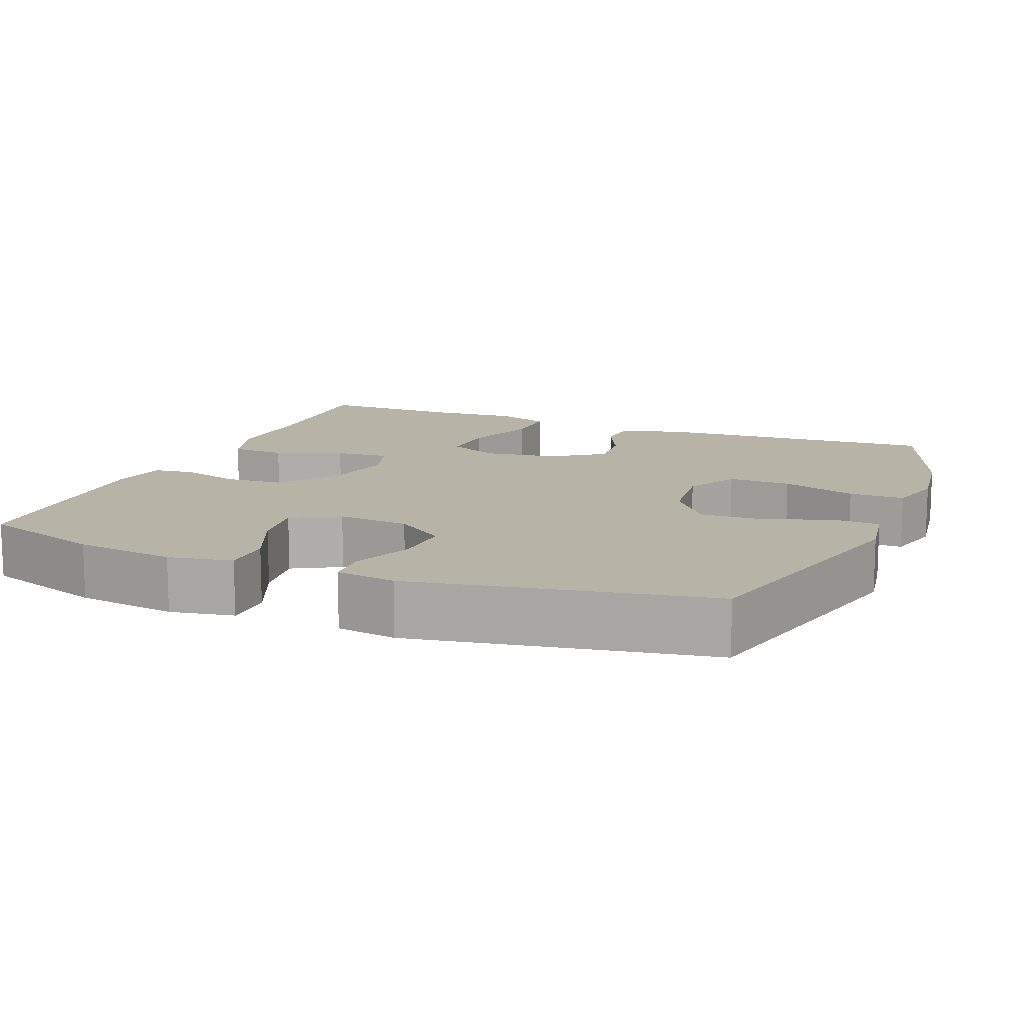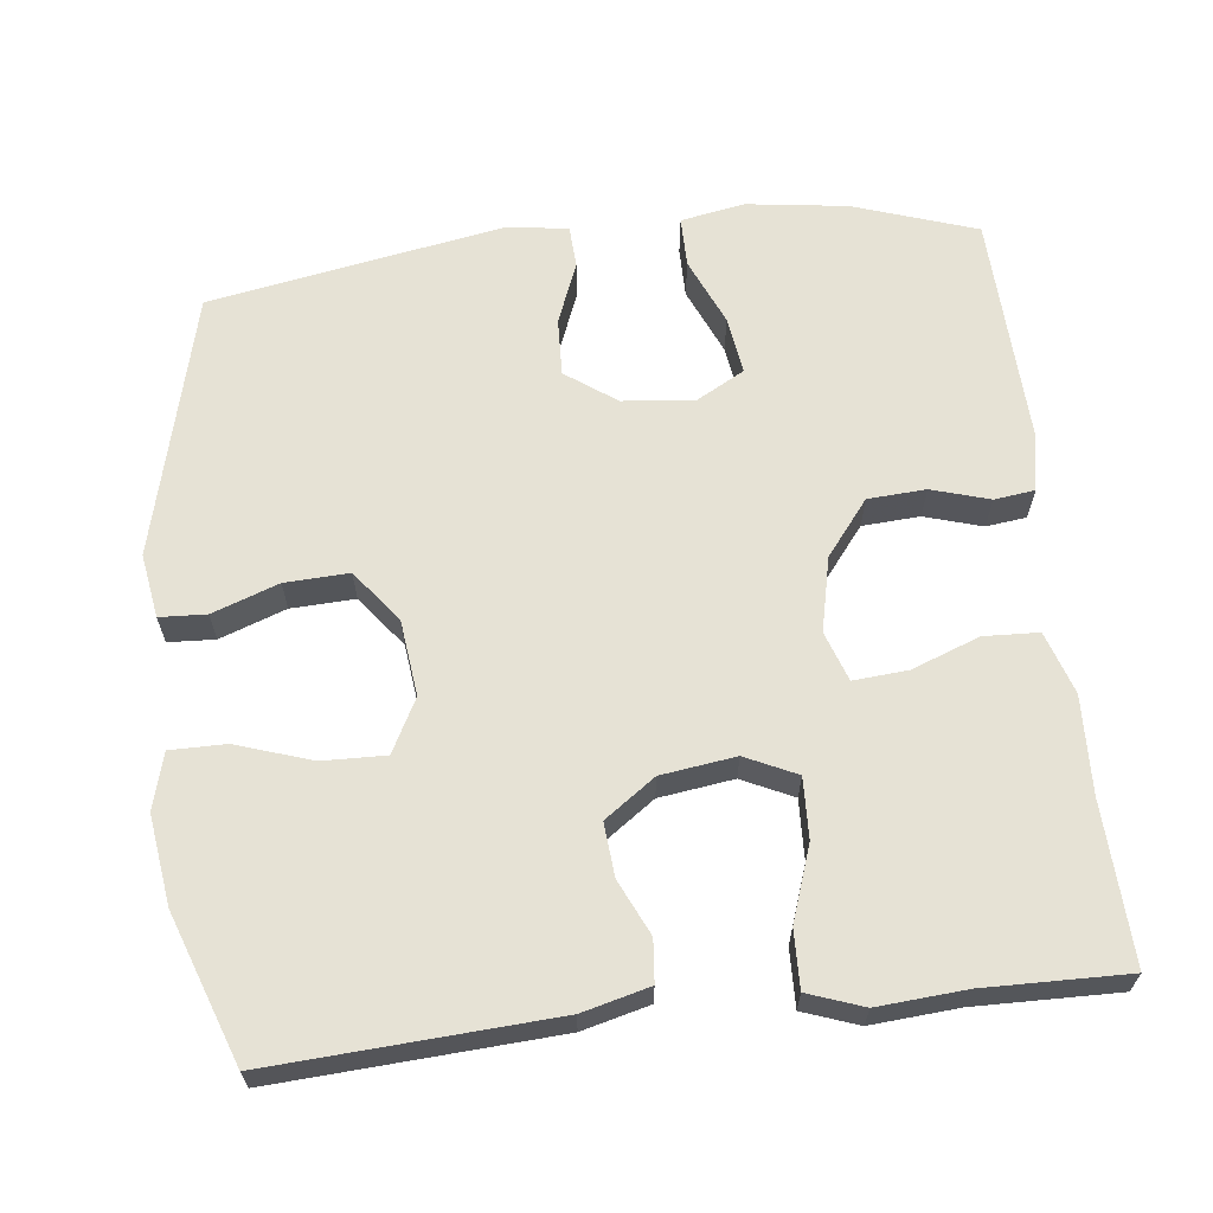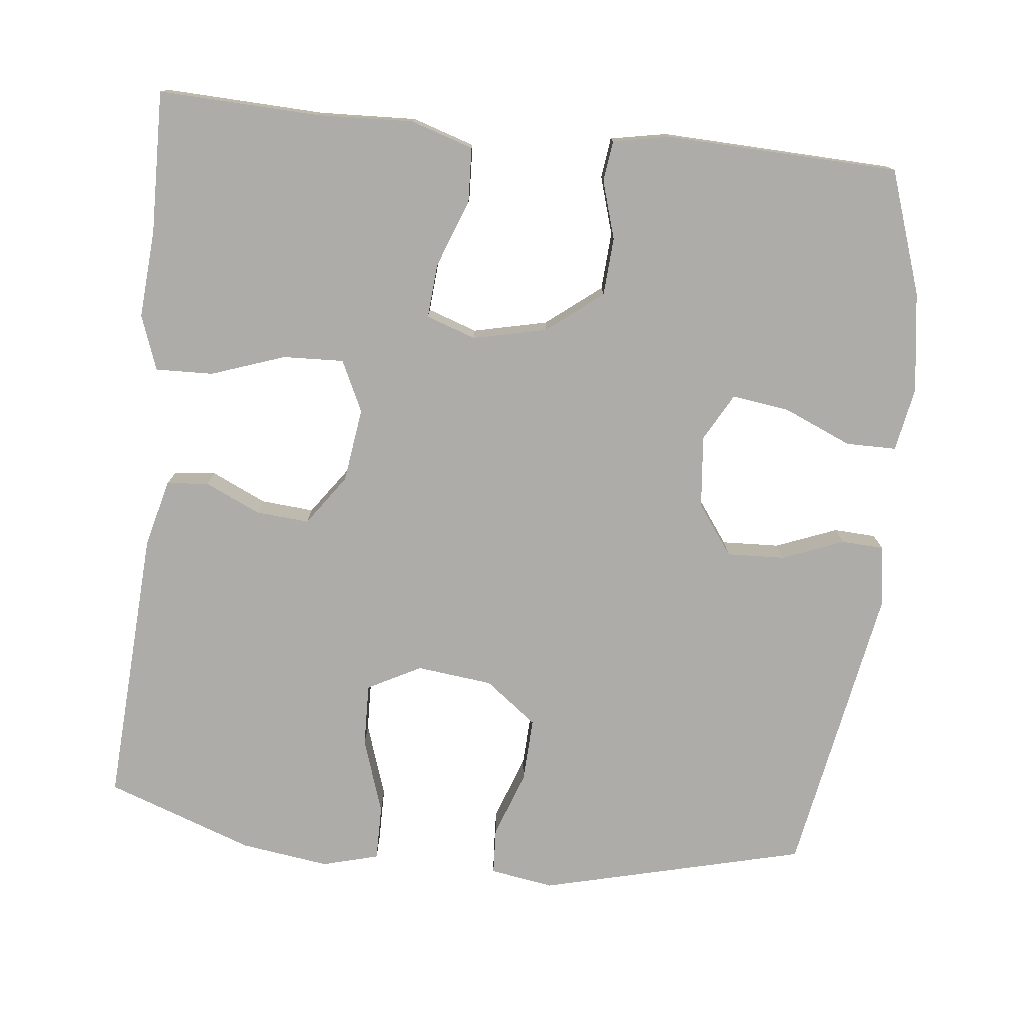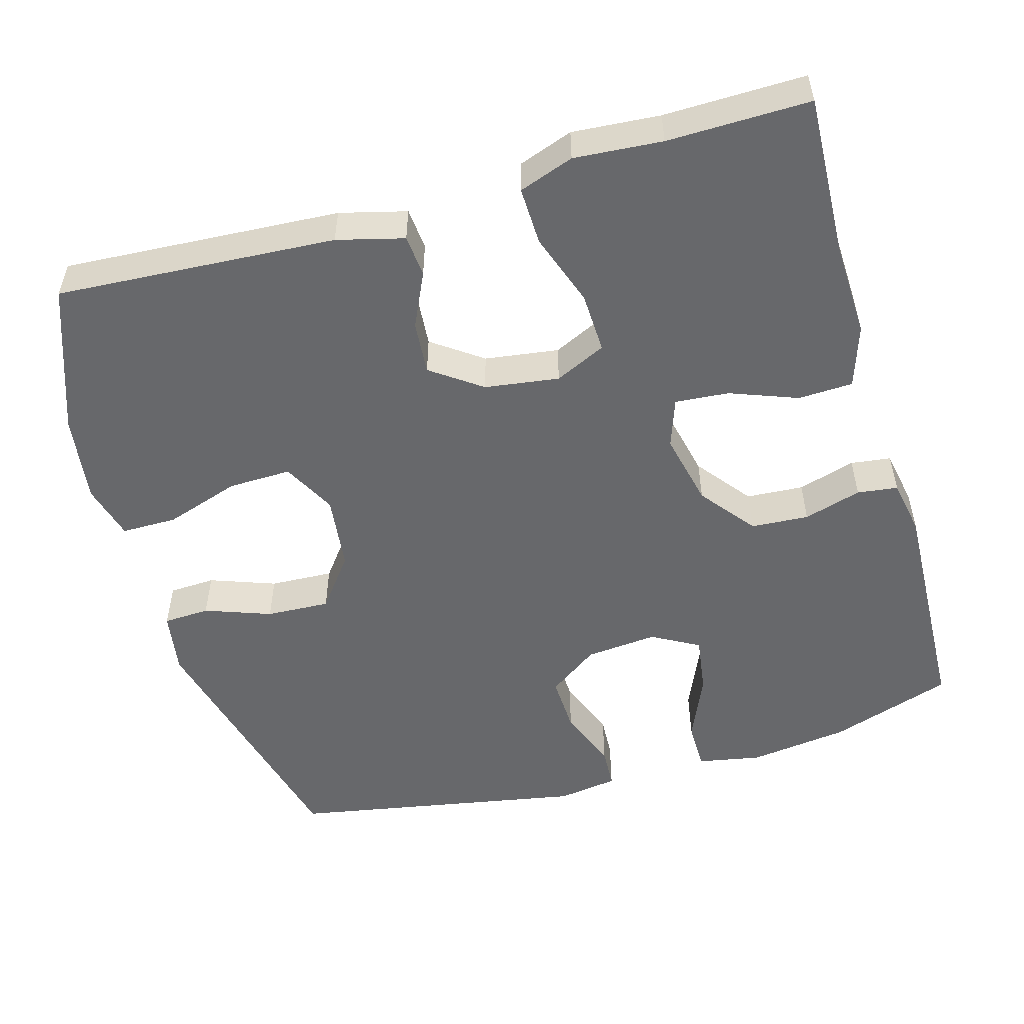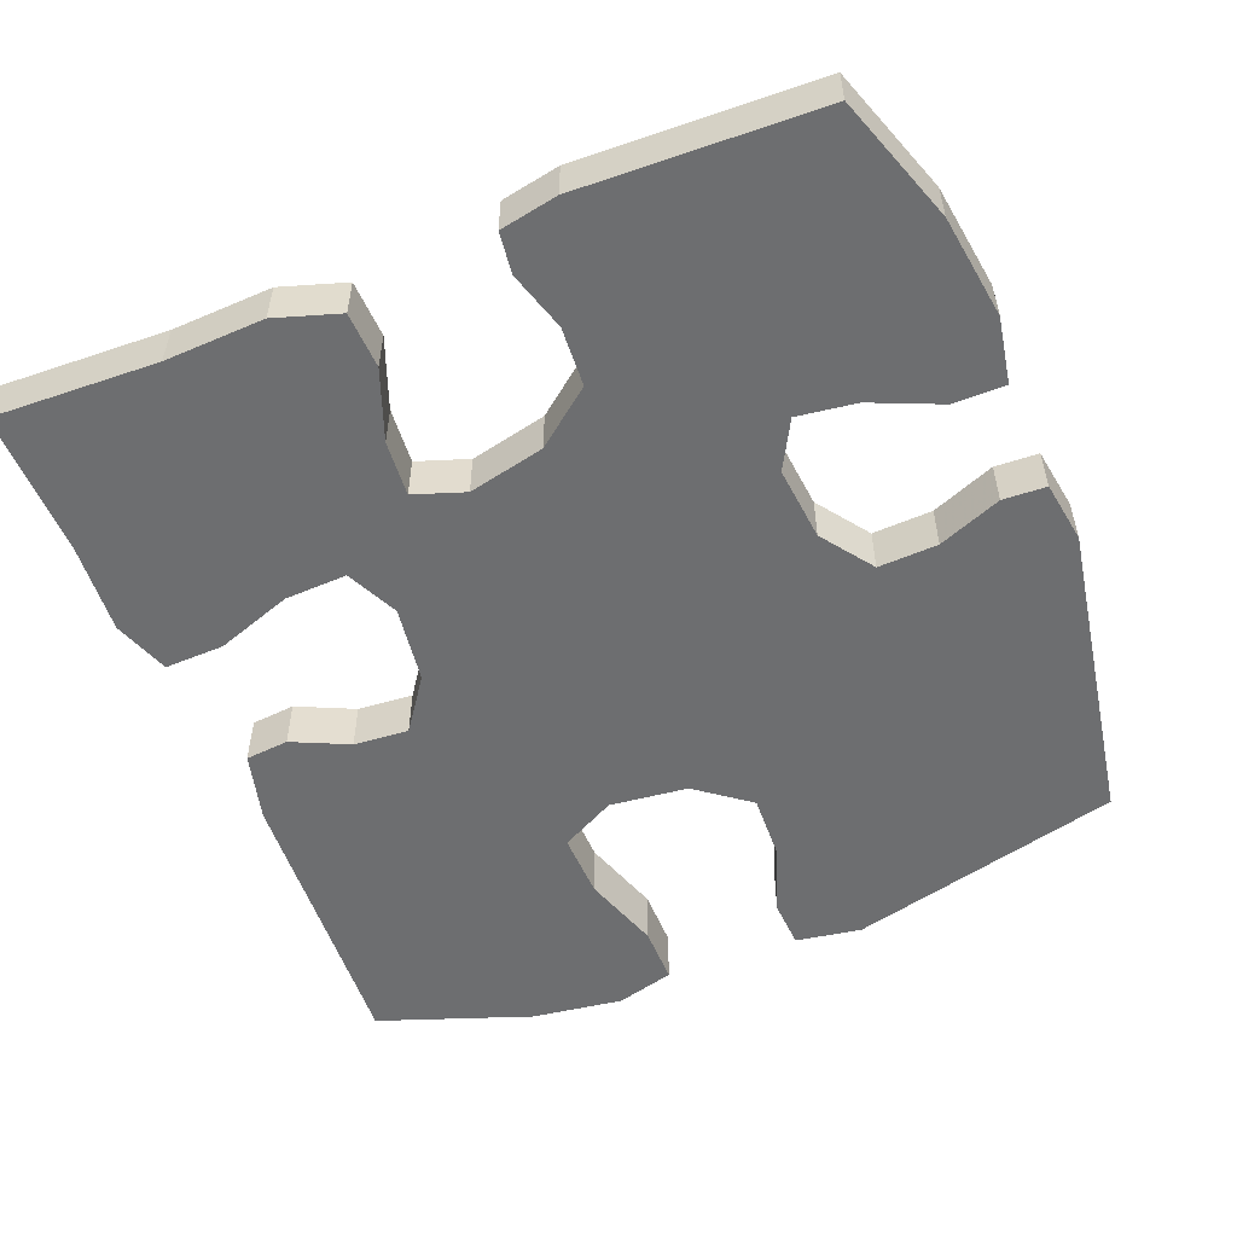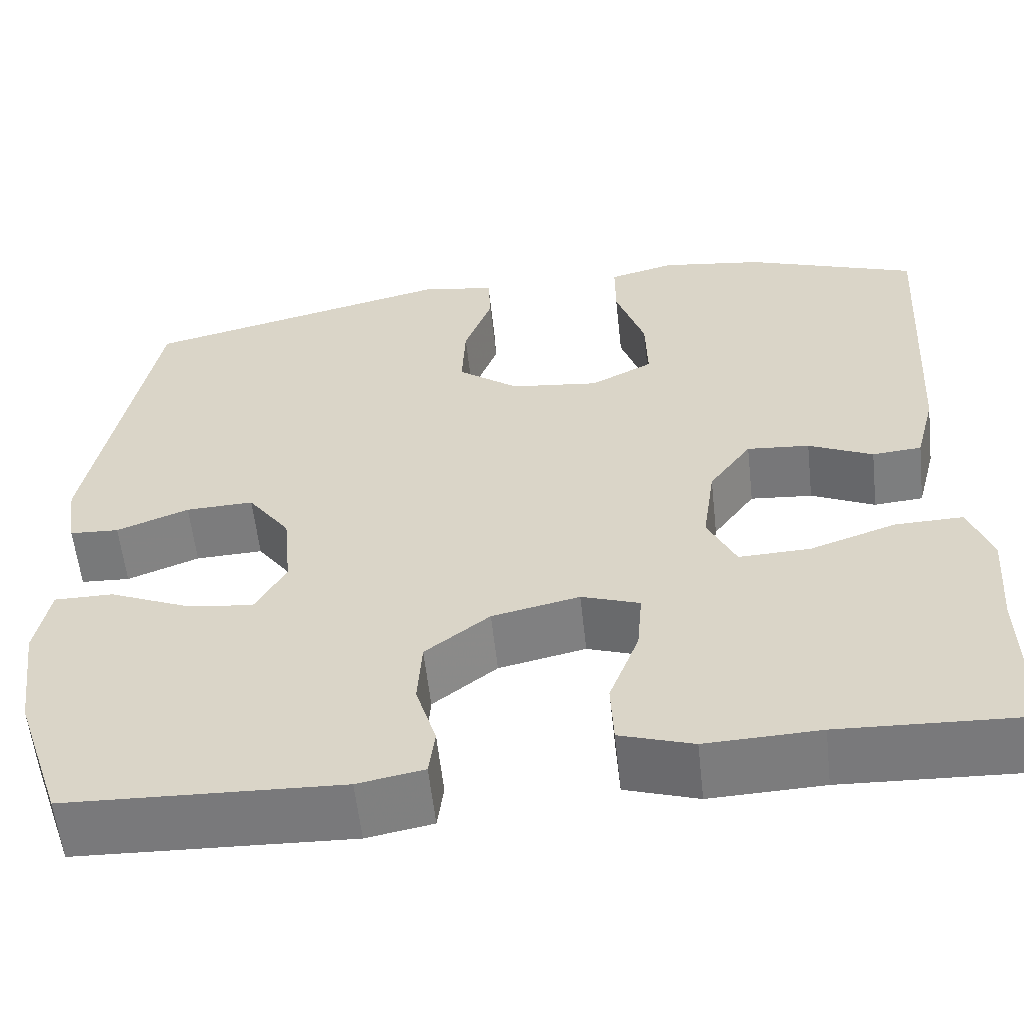
<metadata>
{"format":"obj","ext":"obj","renderer":"f3d","projection":"perspective","resolution":1024,"background":"white","views":[{"elev":12.7,"azim":-67.8,"up":"+Y"},{"elev":63.9,"azim":83.6,"up":"+Y"},{"elev":-76.7,"azim":174.0,"up":"+Y"},{"elev":-52.5,"azim":106.0,"up":"+Y"},{"elev":-54.2,"azim":-157.9,"up":"+Y"},{"elev":-58.4,"azim":6.3,"up":"+Z"}]}
</metadata>
<code>
v 0.5 0.07 -0.5
v 0.287 0.07 -0.491
v 0.158 0.07 -0.496
v 0.075 0.07 -0.469
v 0.072 0.07 -0.396
v 0.106 0.07 -0.306
v 0.112 0.07 -0.234
v 0.046 0.07 -0.211
v -0.053 0.07 -0.233
v -0.126 0.07 -0.29
v -0.131 0.07 -0.367
v -0.108 0.07 -0.444
v -0.115 0.07 -0.498
v -0.19 0.07 -0.512
v -0.5 0.07 -0.5
v -0.555 0.07 -0.336
v -0.573 0.07 -0.202
v -0.557 0.07 -0.117
v -0.49 0.07 -0.117
v -0.4 0.07 -0.156
v -0.323 0.07 -0.167
v -0.288 0.07 -0.104
v -0.297 0.07 -0.008
v -0.345 0.07 0.059
v -0.422 0.07 0.056
v -0.504 0.07 0.024
v -0.56 0.07 0.027
v -0.572 0.07 0.107
v -0.5 0.07 0.5
v -0.147 0.07 0.587
v -0.062 0.07 0.573
v -0.059 0.07 0.511
v -0.091 0.07 0.423
v -0.095 0.07 0.338
v -0.026 0.07 0.285
v 0.075 0.07 0.273
v 0.146 0.07 0.31
v 0.144 0.07 0.394
v 0.111 0.07 0.494
v 0.111 0.07 0.568
v 0.186 0.07 0.588
v 0.304 0.07 0.571
v 0.5 0.07 0.5
v 0.477 0.07 0.128
v 0.454 0.07 0.039
v 0.398 0.07 0.034
v 0.325 0.07 0.068
v 0.254 0.07 0.074
v 0.206 0.07 0.007
v 0.192 0.07 -0.092
v 0.224 0.07 -0.16
v 0.305 0.07 -0.157
v 0.403 0.07 -0.123
v 0.48 0.07 -0.121
v 0.506 0.07 -0.194
v 0.497 0.07 -0.311
v 0.5 0 -0.5
v 0.287 0 -0.491
v 0.158 0 -0.496
v 0.075 0 -0.469
v 0.072 0 -0.396
v 0.106 0 -0.306
v 0.112 0 -0.234
v 0.046 0 -0.211
v -0.053 0 -0.233
v -0.126 0 -0.29
v -0.131 0 -0.367
v -0.108 0 -0.444
v -0.115 0 -0.498
v -0.19 0 -0.512
v -0.5 0 -0.5
v -0.555 0 -0.336
v -0.573 0 -0.202
v -0.557 0 -0.117
v -0.49 0 -0.117
v -0.4 0 -0.156
v -0.323 0 -0.167
v -0.288 0 -0.104
v -0.297 0 -0.008
v -0.345 0 0.059
v -0.422 0 0.056
v -0.504 0 0.024
v -0.56 0 0.027
v -0.572 0 0.107
v -0.5 0 0.5
v -0.147 0 0.587
v -0.062 0 0.573
v -0.059 0 0.511
v -0.091 0 0.423
v -0.095 0 0.338
v -0.026 0 0.285
v 0.075 0 0.273
v 0.146 0 0.31
v 0.144 0 0.394
v 0.111 0 0.494
v 0.111 0 0.568
v 0.186 0 0.588
v 0.304 0 0.571
v 0.5 0 0.5
v 0.477 0 0.128
v 0.454 0 0.039
v 0.398 0 0.034
v 0.325 0 0.068
v 0.254 0 0.074
v 0.206 0 0.007
v 0.192 0 -0.092
v 0.224 0 -0.16
v 0.305 0 -0.157
v 0.403 0 -0.123
v 0.48 0 -0.121
v 0.506 0 -0.194
v 0.497 0 -0.311
f 54 55 56
f 53 54 56
f 52 53 56
f 56 1 2
f 52 56 2
f 51 52 2
f 4 5 6
f 3 4 6
f 2 3 6
f 51 2 6
f 50 51 6
f 49 50 6 7
f 45 46 47
f 44 45 47
f 43 44 47
f 42 43 47
f 41 42 47
f 40 41 47
f 39 40 47
f 38 39 47
f 37 38 47 48
f 36 37 48 49
f 31 32 33
f 30 31 33
f 29 30 33
f 28 29 33
f 27 28 33
f 26 27 33
f 25 26 33
f 24 25 33 34
f 23 24 34 35
f 18 19 20
f 17 18 20
f 16 17 20
f 15 16 20
f 14 15 20
f 13 14 20
f 12 13 20
f 11 12 20
f 10 11 20 21
f 9 10 21 22
f 49 7 8
f 36 49 8
f 35 36 8
f 23 35 8
f 8 9 22 23
f 112 111 110
f 112 110 109
f 112 109 108
f 58 57 112
f 58 112 108
f 58 108 107
f 62 61 60
f 62 60 59
f 62 59 58
f 62 58 107
f 62 107 106
f 63 62 106 105
f 103 102 101
f 103 101 100
f 103 100 99
f 103 99 98
f 103 98 97
f 103 97 96
f 103 96 95
f 103 95 94
f 104 103 94 93
f 105 104 93 92
f 89 88 87
f 89 87 86
f 89 86 85
f 89 85 84
f 89 84 83
f 89 83 82
f 89 82 81
f 90 89 81 80
f 91 90 80 79
f 76 75 74
f 76 74 73
f 76 73 72
f 76 72 71
f 76 71 70
f 76 70 69
f 76 69 68
f 76 68 67
f 77 76 67 66
f 78 77 66 65
f 64 63 105
f 64 105 92
f 64 92 91
f 64 91 79
f 79 78 65 64
f 1 57 58 2
f 2 58 59 3
f 3 59 60 4
f 4 60 61 5
f 5 61 62 6
f 6 62 63 7
f 7 63 64 8
f 8 64 65 9
f 9 65 66 10
f 10 66 67 11
f 11 67 68 12
f 12 68 69 13
f 13 69 70 14
f 14 70 71 15
f 15 71 72 16
f 16 72 73 17
f 17 73 74 18
f 18 74 75 19
f 19 75 76 20
f 20 76 77 21
f 21 77 78 22
f 22 78 79 23
f 23 79 80 24
f 24 80 81 25
f 25 81 82 26
f 26 82 83 27
f 27 83 84 28
f 28 84 85 29
f 29 85 86 30
f 30 86 87 31
f 31 87 88 32
f 32 88 89 33
f 33 89 90 34
f 34 90 91 35
f 35 91 92 36
f 36 92 93 37
f 37 93 94 38
f 38 94 95 39
f 39 95 96 40
f 40 96 97 41
f 41 97 98 42
f 42 98 99 43
f 43 99 100 44
f 44 100 101 45
f 45 101 102 46
f 46 102 103 47
f 47 103 104 48
f 48 104 105 49
f 49 105 106 50
f 50 106 107 51
f 51 107 108 52
f 52 108 109 53
f 53 109 110 54
f 54 110 111 55
f 55 111 112 56
f 56 112 57 1

</code>
